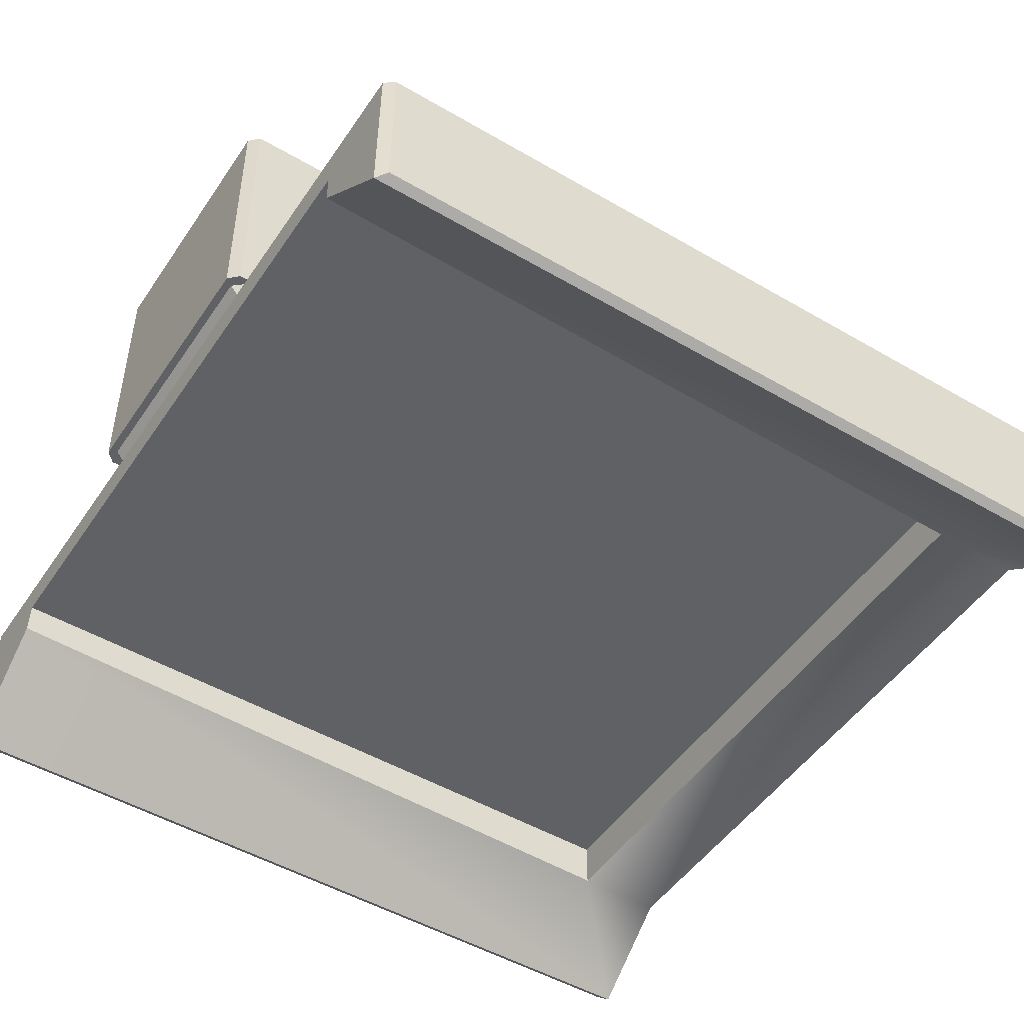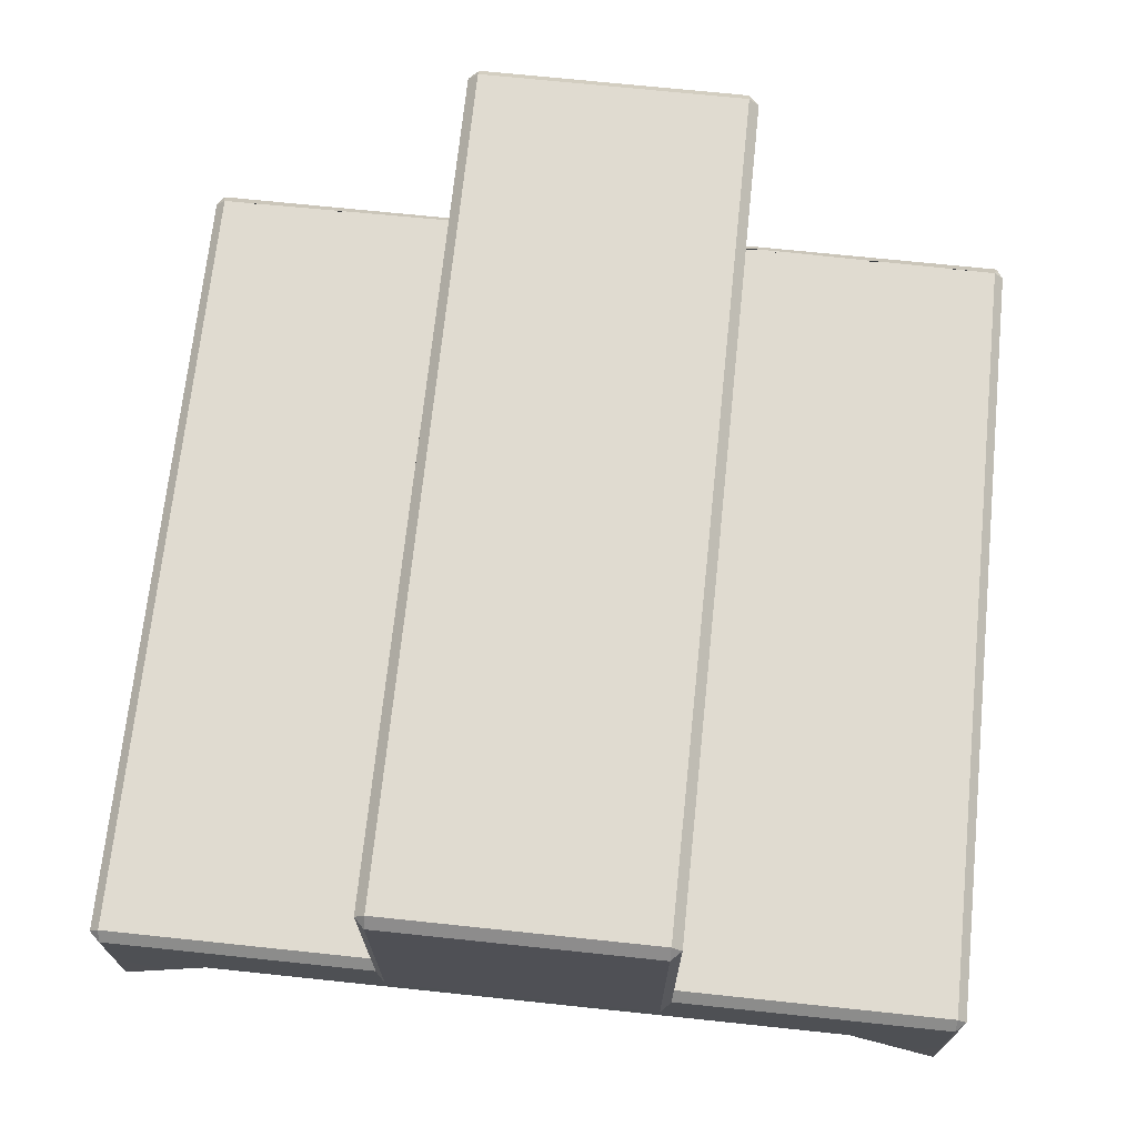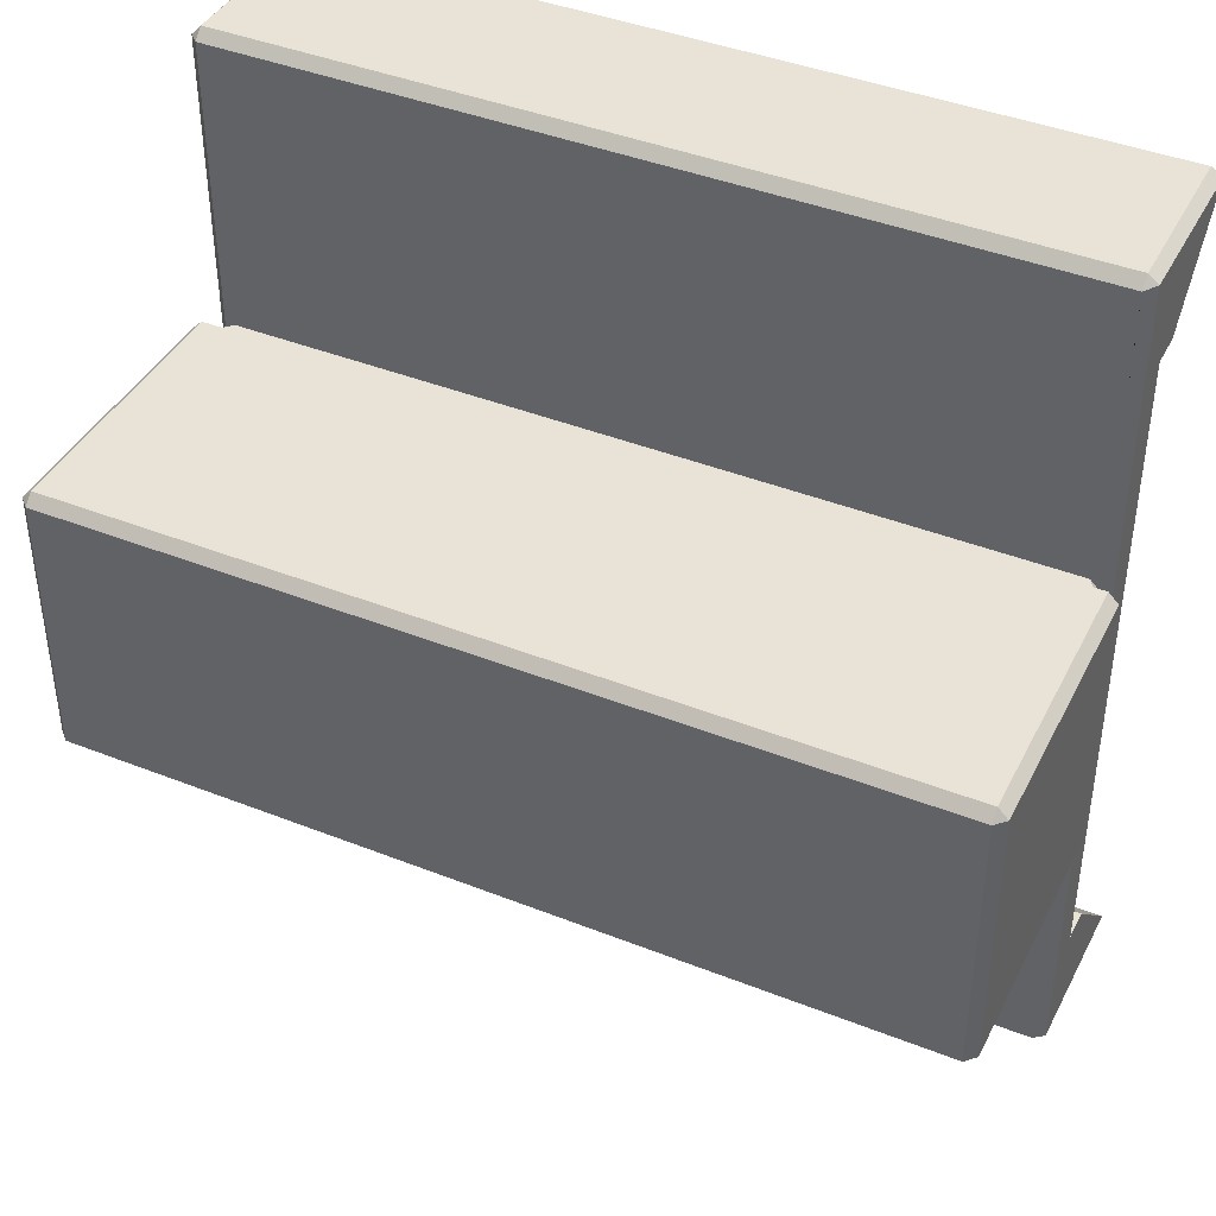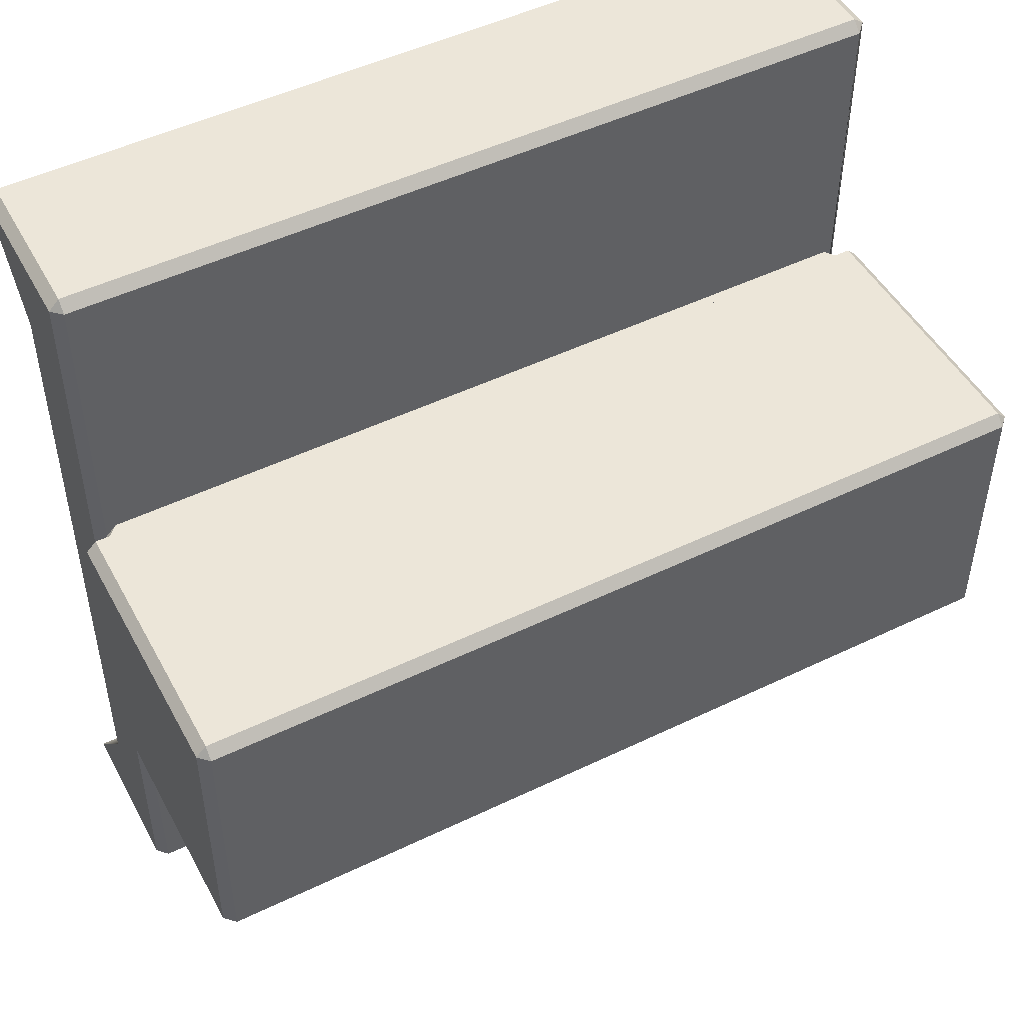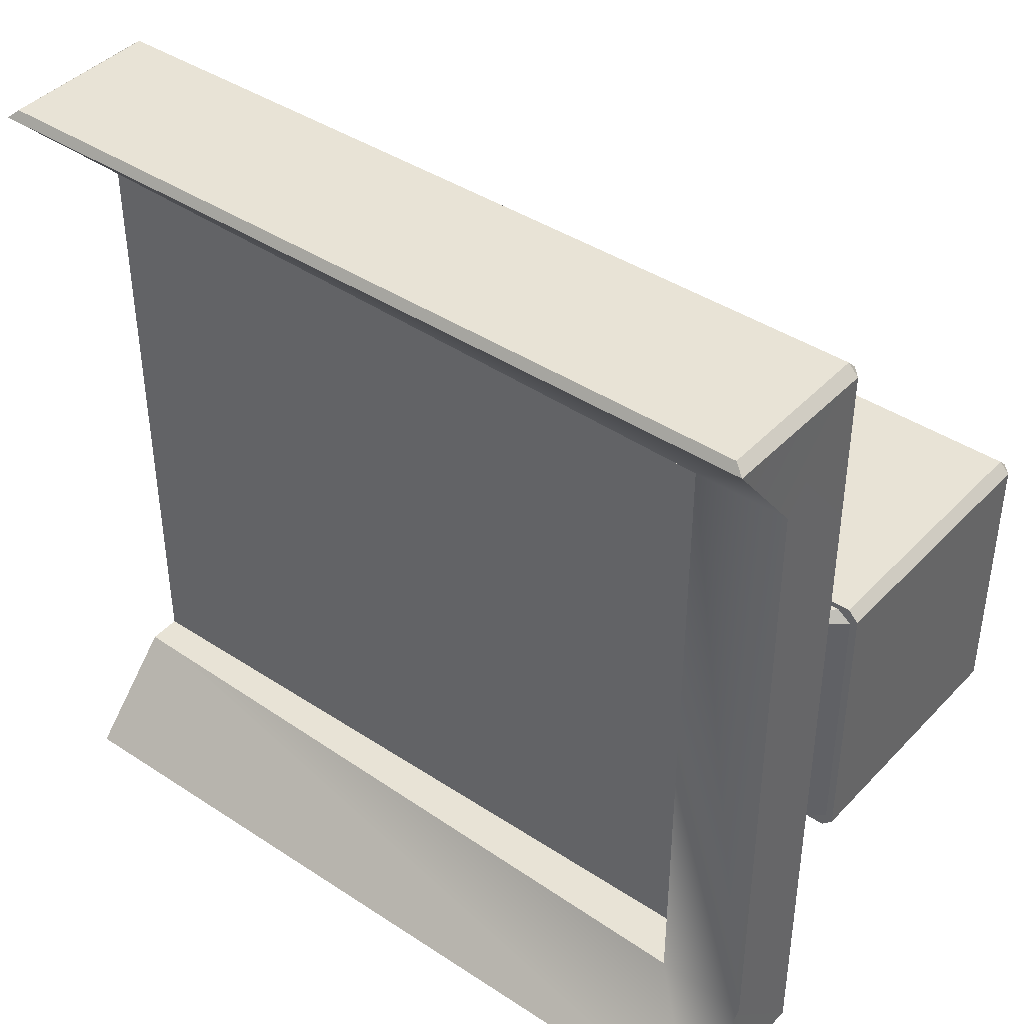
<metadata>
{"format":"obj","ext":"obj","renderer":"f3d","projection":"perspective","resolution":1024,"background":"white","views":[{"elev":-49.6,"azim":-32.9,"up":"+Y"},{"elev":69.9,"azim":96.0,"up":"+Y"},{"elev":41.6,"azim":-154.4,"up":"+Z"},{"elev":49.4,"azim":151.9,"up":"+Z"},{"elev":41.6,"azim":38.5,"up":"+Z"}]}
</metadata>
<code>
v -0.29 -0.2342 0.227
v -0.29 -0.2342 -0.227
v 0.2221 -0.2342 -0.2275
v 0.2221 -0.2342 0.2275
v 0.2221 -0.2679 0.2275
v -0.29 -0.2566 0.2275
v -0.29 -0.2342 0.227
v 0.2221 -0.2342 0.2275
v 0.2221 -0.2679 0.2275
v 0.2221 -0.2679 -0.2275
v 0.2863 -0.2679 -0.2276
v 0.2863 -0.2679 0.2276
v 0.2221 -0.2342 0.2275
v 0.2221 -0.2342 -0.2275
v 0.2221 -0.2679 -0.2275
v 0.2221 -0.2679 0.2275
v -0.29 -0.2566 0.2275
v -0.29 -0.207 0.2943
v -0.29 -0.2342 0.227
v -0.29 -0.3207 0.2932
v -0.29 -0.2342 -0.227
v -0.29 -0.207 -0.2943
v -0.29 -0.2566 -0.2275
v -0.29 -0.3207 -0.2932
v 0.2912 -0.19 0.1
v 0.2838 -0.19 0.09625
v 0.2932 -0.19 0.08925
v 0.2982 -0.19 0.093
v 0.2982 -0.19 -0.093
v 0.2932 -0.19 -0.08925
v 0.106 -0.19 0.1
v 0.106 -0.19 0.09626
v 0.094 -0.19 0.09626
v 0.094 -0.19 0.1
v -0.094 -0.19 0.09627
v -0.094 -0.19 0.1
v -0.106 -0.19 0.09627
v -0.106 -0.19 0.1
v -0.2844 -0.19 0.09628
v -0.2912 -0.19 0.1
v -0.2982 -0.19 0.093
v -0.2927 -0.19 0.08928
v -0.2927 -0.19 -0.08928
v -0.2982 -0.19 -0.093
v 0.2912 -0.19 -0.1
v 0.2838 -0.19 -0.09625
v -0.2844 -0.19 -0.09628
v -0.2912 -0.19 -0.1
v -0.106 -0.19 -0.1
v -0.106 -0.19 -0.09627
v 0.106 -0.19 -0.1
v 0.106 -0.19 -0.09626
v 0.094 -0.19 -0.09626
v 0.094 -0.19 -0.1
v -0.094 -0.19 -0.09627
v -0.094 -0.19 -0.1
v 0.2982 -0.19 0.093
v 0.2999 -0.006999 0.093
v 0.2929 -0.006999 0.1
v 0.2912 -0.19 0.1
v 0.2999 -0.006999 0.093
v 0.2999 -0.006999 -0.093
v 0.293 0 -0.093
v 0.293 0 0.093
v 0.293 0 0.093
v 0.106 0 0.093
v 0.106 -0.006999 0.1
v 0.2929 -0.006999 0.1
v 0.094 -0.006999 0.1
v 0.094 0 0.093
v -0.094 -0.006999 0.1
v -0.094 0 0.093
v -0.106 -0.006999 0.1
v -0.106 0 0.093
v -0.2929 -0.006999 0.1
v -0.293 0 0.093
v -0.2999 -0.006999 0.093
v -0.2982 -0.19 0.093
v -0.2912 -0.19 0.1
v -0.2929 -0.006999 0.1
v -0.293 0 0.093
v -0.293 0 -0.093
v -0.2999 -0.006999 -0.093
v -0.2999 -0.006999 0.093
v 0.2982 -0.19 0.093
v 0.2982 -0.19 -0.093
v 0.2999 -0.006999 -0.093
v 0.2999 -0.006999 0.093
v 0.293 0 0.093
v 0.293 0 -0.093
v 0.106 0 -0.093
v 0.106 0 0.093
v -0.106 0 0.093
v -0.106 0 -0.093
v -0.293 0 -0.093
v -0.293 0 0.093
v -0.2999 -0.006999 0.093
v -0.2999 -0.006999 -0.093
v -0.2982 -0.19 -0.093
v -0.2982 -0.19 0.093
v -0.2927 -0.19 0.08928
v -0.2927 -0.19 -0.08928
v -0.2846 -0.2 -0.08924
v -0.2846 -0.2 0.08924
v 0.106 0 0.093
v 0.106 0 -0.093
v 0.094 0 -0.093
v 0.094 0 0.093
v -0.094 0 0.093
v -0.094 0 -0.093
v -0.106 0 -0.093
v -0.106 0 0.093
v -0.2912 -0.19 0.1
v -0.106 -0.19 0.1
v -0.106 -0.006999 0.1
v -0.2929 -0.006999 0.1
v 0.094 -0.19 0.1
v 0.106 -0.19 0.1
v 0.106 -0.006999 0.1
v 0.094 -0.006999 0.1
v 0.106 -0.19 0.1
v 0.2912 -0.19 0.1
v 0.2929 -0.006999 0.1
v 0.106 -0.006999 0.1
v -0.094 -0.19 0.1
v 0.094 -0.19 0.1
v 0.094 -0.006999 0.1
v -0.094 -0.006999 0.1
v -0.106 -0.19 0.1
v -0.094 -0.19 0.1
v -0.094 -0.006999 0.1
v -0.106 -0.006999 0.1
v -0.106 -0.19 0.09627
v -0.2844 -0.19 0.09628
v -0.2776 -0.2 0.09624
v 0.2736 -0.2 0.09627
v -0.094 -0.19 0.09627
v 0.094 -0.19 0.09626
v 0.106 -0.19 0.09626
v 0.2838 -0.19 0.09625
v 0.293 0 0.093
v 0.2929 -0.006999 0.1
v 0.2999 -0.006999 0.093
v -0.293 0 0.093
v -0.2999 -0.006999 0.093
v -0.2929 -0.006999 0.1
v 0.2793 -0.3167 0.2999
v -0.283 -0.3167 0.2995
v -0.29 -0.3207 0.2932
v 0.2862 -0.3207 0.2936
v 0.2862 -0.3207 0.2936
v 0.2876 -0.207 0.2932
v 0.2806 -0.207 0.3006
v 0.2793 -0.3167 0.2999
v -0.283 -0.3167 0.2995
v -0.283 -0.207 0.2995
v -0.29 -0.207 0.2943
v -0.29 -0.3207 0.2932
v 0.2807 -0.2 0.2936
v -0.283 -0.2 0.2925
v -0.283 -0.207 0.2995
v 0.2806 -0.207 0.3006
v -0.283 -0.2 -0.2925
v -0.29 -0.207 -0.2943
v -0.29 -0.207 0.2943
v -0.283 -0.2 0.2925
v -0.2846 -0.2 -0.08924
v -0.2846 -0.2 0.08924
v 0.2807 -0.2 0.08925
v 0.2807 -0.2 -0.08925
v 0.2932 -0.19 -0.08925
v 0.2932 -0.19 0.08925
v 0.2863 -0.2679 0.2276
v 0.2863 -0.2679 -0.2276
v 0.2876 -0.207 -0.2932
v 0.2876 -0.207 0.2932
v 0.2862 -0.3207 0.2936
v 0.2862 -0.3207 -0.2936
v 0.2862 -0.3207 0.2936
v 0.2221 -0.2679 0.2275
v 0.2863 -0.2679 0.2276
v -0.29 -0.2566 0.2275
v -0.29 -0.3207 0.2932
v -0.283 -0.3167 0.2995
v 0.2793 -0.3167 0.2999
v 0.2806 -0.207 0.3006
v -0.283 -0.207 0.2995
v 0.2807 -0.2 0.2936
v 0.2806 -0.207 0.3006
v 0.2876 -0.207 0.2932
v -0.283 -0.2 0.2925
v -0.29 -0.207 0.2943
v -0.283 -0.207 0.2995
v 0.2807 -0.2 0.2936
v 0.2876 -0.207 0.2932
v 0.2876 -0.207 -0.2932
v 0.2807 -0.2 -0.2936
v 0.2807 -0.2 0.08925
v 0.2807 -0.2 -0.08925
v 0.2807 -0.2 0.08925
v 0.2736 -0.2 0.09627
v 0.2807 -0.2 0.2936
v -0.283 -0.2 0.2925
v -0.2776 -0.2 0.09624
v -0.2846 -0.2 0.08924
v 0.2221 -0.2679 -0.2275
v 0.2221 -0.2342 -0.2275
v -0.29 -0.2342 -0.227
v -0.29 -0.2566 -0.2275
v 0.2982 -0.19 -0.093
v 0.2912 -0.19 -0.1
v 0.2929 -0.006999 -0.1
v 0.2999 -0.006999 -0.093
v 0.293 0 -0.093
v 0.2929 -0.006999 -0.1
v 0.106 -0.006999 -0.1
v 0.106 0 -0.093
v 0.094 -0.006999 -0.1
v 0.094 0 -0.093
v -0.094 -0.006999 -0.1
v -0.094 0 -0.093
v -0.106 -0.006999 -0.1
v -0.106 0 -0.093
v -0.2929 -0.006999 -0.1
v -0.293 0 -0.093
v -0.2999 -0.006999 -0.093
v -0.2929 -0.006999 -0.1
v -0.2912 -0.19 -0.1
v -0.2982 -0.19 -0.093
v -0.2912 -0.19 -0.1
v -0.2929 -0.006999 -0.1
v -0.106 -0.006999 -0.1
v -0.106 -0.19 -0.1
v 0.094 -0.19 -0.1
v 0.094 -0.006999 -0.1
v 0.106 -0.006999 -0.1
v 0.106 -0.19 -0.1
v 0.106 -0.19 -0.1
v 0.106 -0.006999 -0.1
v 0.2929 -0.006999 -0.1
v 0.2912 -0.19 -0.1
v -0.094 -0.19 -0.1
v -0.094 -0.006999 -0.1
v 0.094 -0.006999 -0.1
v 0.094 -0.19 -0.1
v -0.106 -0.19 -0.1
v -0.106 -0.006999 -0.1
v -0.094 -0.006999 -0.1
v -0.094 -0.19 -0.1
v -0.2776 -0.2 -0.09624
v -0.2844 -0.19 -0.09628
v -0.106 -0.19 -0.09627
v 0.2736 -0.2 -0.09627
v -0.094 -0.19 -0.09627
v 0.094 -0.19 -0.09626
v 0.106 -0.19 -0.09626
v 0.2838 -0.19 -0.09625
v 0.293 0 -0.093
v 0.2999 -0.006999 -0.093
v 0.2929 -0.006999 -0.1
v -0.293 0 -0.093
v -0.2929 -0.006999 -0.1
v -0.2999 -0.006999 -0.093
v 0.2793 -0.3167 -0.2999
v 0.2862 -0.3207 -0.2936
v -0.29 -0.3207 -0.2932
v -0.283 -0.3167 -0.2995
v 0.2862 -0.3207 -0.2936
v 0.2793 -0.3167 -0.2999
v 0.2806 -0.207 -0.3006
v 0.2876 -0.207 -0.2932
v -0.283 -0.3167 -0.2995
v -0.29 -0.3207 -0.2932
v -0.29 -0.207 -0.2943
v -0.283 -0.207 -0.2995
v 0.2807 -0.2 -0.2936
v 0.2806 -0.207 -0.3006
v -0.283 -0.207 -0.2995
v -0.283 -0.2 -0.2925
v 0.2862 -0.3207 -0.2936
v 0.2863 -0.2679 -0.2276
v 0.2221 -0.2679 -0.2275
v -0.29 -0.2566 -0.2275
v -0.29 -0.3207 -0.2932
v -0.283 -0.3167 -0.2995
v -0.283 -0.207 -0.2995
v 0.2806 -0.207 -0.3006
v 0.2793 -0.3167 -0.2999
v 0.2807 -0.2 -0.2936
v 0.2876 -0.207 -0.2932
v 0.2806 -0.207 -0.3006
v -0.283 -0.2 -0.2925
v -0.283 -0.207 -0.2995
v -0.29 -0.207 -0.2943
v 0.2807 -0.2 -0.08925
v 0.2807 -0.2 -0.2936
v 0.2736 -0.2 -0.09627
v -0.283 -0.2 -0.2925
v -0.2776 -0.2 -0.09624
v -0.2846 -0.2 -0.08924
v 0.094 0 0.093
v 0 0 0
v -0.094 0 0.093
v -0.094 0 -0.093
v 0.094 0 -0.093
v 0.094 0 -0.093
v 0.094 0 0.093
v -0.094 0 0.093
v -0.094 0 -0.093
v 0.2838 -0.19 0.09625
v 0.2736 -0.2 0.09627
v 0.2807 -0.2 0.08925
v 0.2932 -0.19 0.08925
v -0.2927 -0.19 0.08928
v -0.2846 -0.2 0.08924
v -0.2776 -0.2 0.09624
v -0.2844 -0.19 0.09628
v 0.2838 -0.19 -0.09625
v 0.2932 -0.19 -0.08925
v 0.2807 -0.2 -0.08925
v 0.2736 -0.2 -0.09627
v -0.2927 -0.19 -0.08928
v -0.2844 -0.19 -0.09628
v -0.2776 -0.2 -0.09624
v -0.2846 -0.2 -0.08924
g sprinterBase_small
f 1 2 3
f 1 3 4
f 5 6 7
f 5 7 8
f 9 10 11
f 9 11 12
f 13 14 15
f 13 15 16
f 17 18 19
f 20 18 17
f 18 21 19
f 18 22 21
f 23 21 22
f 24 23 22
f 25 26 27
f 25 27 28
f 27 29 28
f 27 30 29
f 26 25 31
f 26 31 32
f 31 33 32
f 31 34 33
f 34 35 33
f 34 36 35
f 36 37 35
f 36 38 37
f 38 39 37
f 38 40 39
f 41 39 40
f 41 42 39
f 41 43 42
f 41 44 43
f 45 29 30
f 45 30 46
f 44 47 43
f 44 48 47
f 49 47 48
f 49 50 47
f 46 51 45
f 46 52 51
f 51 52 53
f 51 53 54
f 54 53 55
f 54 55 56
f 56 55 50
f 56 50 49
f 57 58 59
f 57 59 60
f 61 62 63
f 61 63 64
f 65 66 67
f 65 67 68
f 66 69 67
f 66 70 69
f 70 71 69
f 70 72 71
f 72 73 71
f 72 74 73
f 75 73 74
f 75 74 76
f 77 78 79
f 77 79 80
f 81 82 83
f 81 83 84
f 85 86 87
f 85 87 88
f 89 90 91
f 89 91 92
f 93 94 95
f 93 95 96
f 97 98 99
f 97 99 100
f 101 102 103
f 101 103 104
f 105 106 107
f 105 107 108
f 109 110 111
f 109 111 112
f 113 114 115
f 113 115 116
f 117 118 119
f 117 119 120
f 121 122 123
f 121 123 124
f 125 126 127
f 125 127 128
f 129 130 131
f 129 131 132
f 133 134 135
f 135 136 133
f 136 137 133
f 136 138 137
f 136 139 138
f 136 140 139
f 141 142 143
f 144 145 146
f 147 148 149
f 147 149 150
f 151 152 153
f 151 153 154
f 155 156 157
f 155 157 158
f 159 160 161
f 159 161 162
f 163 164 165
f 165 166 163
f 166 167 163
f 166 168 167
f 169 170 171
f 169 171 172
f 173 174 175
f 173 175 176
f 173 176 177
f 174 178 175
f 179 180 181
f 179 182 180
f 179 183 182
f 184 185 186
f 184 186 187
f 188 189 190
f 191 192 193
f 194 195 196
f 196 197 194
f 197 198 194
f 197 199 198
f 200 201 202
f 201 203 202
f 201 204 203
f 204 205 203
f 206 207 208
f 206 208 209
f 210 211 212
f 210 212 213
f 214 215 216
f 214 216 217
f 217 216 218
f 217 218 219
f 219 218 220
f 219 220 221
f 221 220 222
f 221 222 223
f 224 223 222
f 224 225 223
f 226 227 228
f 226 228 229
f 230 231 232
f 230 232 233
f 234 235 236
f 234 236 237
f 238 239 240
f 238 240 241
f 242 243 244
f 242 244 245
f 246 247 248
f 246 248 249
f 250 251 252
f 252 253 250
f 252 254 253
f 254 255 253
f 255 256 253
f 256 257 253
f 258 259 260
f 261 262 263
f 264 265 266
f 264 266 267
f 268 269 270
f 268 270 271
f 272 273 274
f 272 274 275
f 276 277 278
f 276 278 279
f 280 281 282
f 280 282 283
f 280 283 284
f 285 286 287
f 285 287 288
f 289 290 291
f 292 293 294
f 295 296 297
f 297 296 298
f 297 298 299
f 299 298 300
f 301 302 303
f 304 302 305
f 306 302 307
f 308 302 309
f 310 311 312
f 310 312 313
f 314 315 316
f 314 316 317
f 318 319 320
f 318 320 321
f 322 323 324
f 322 324 325

</code>
